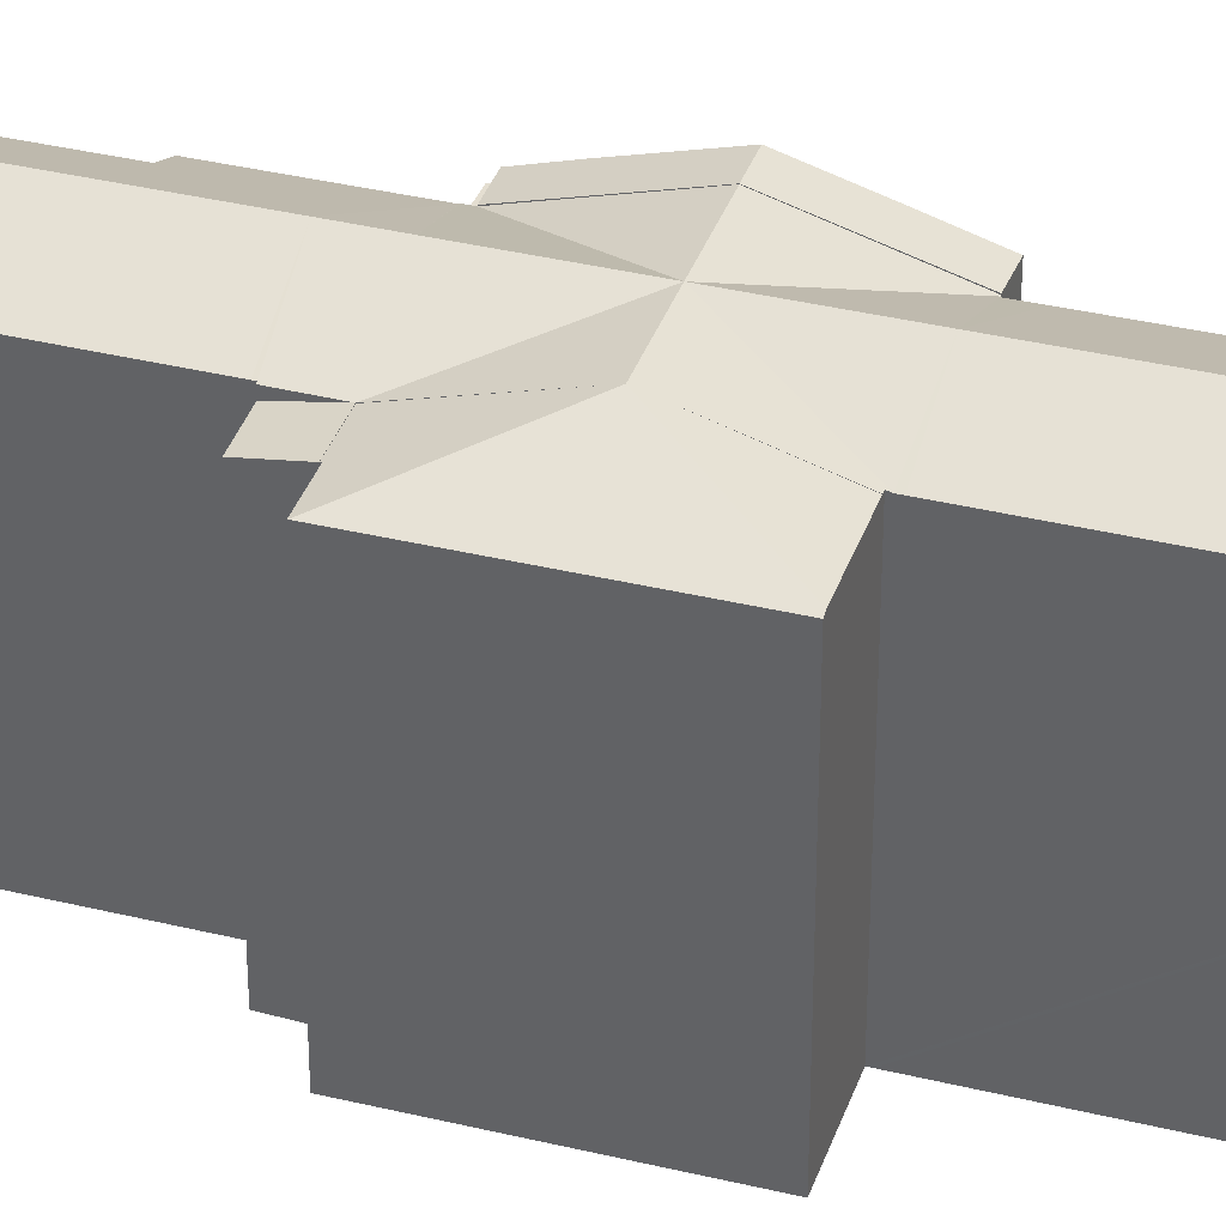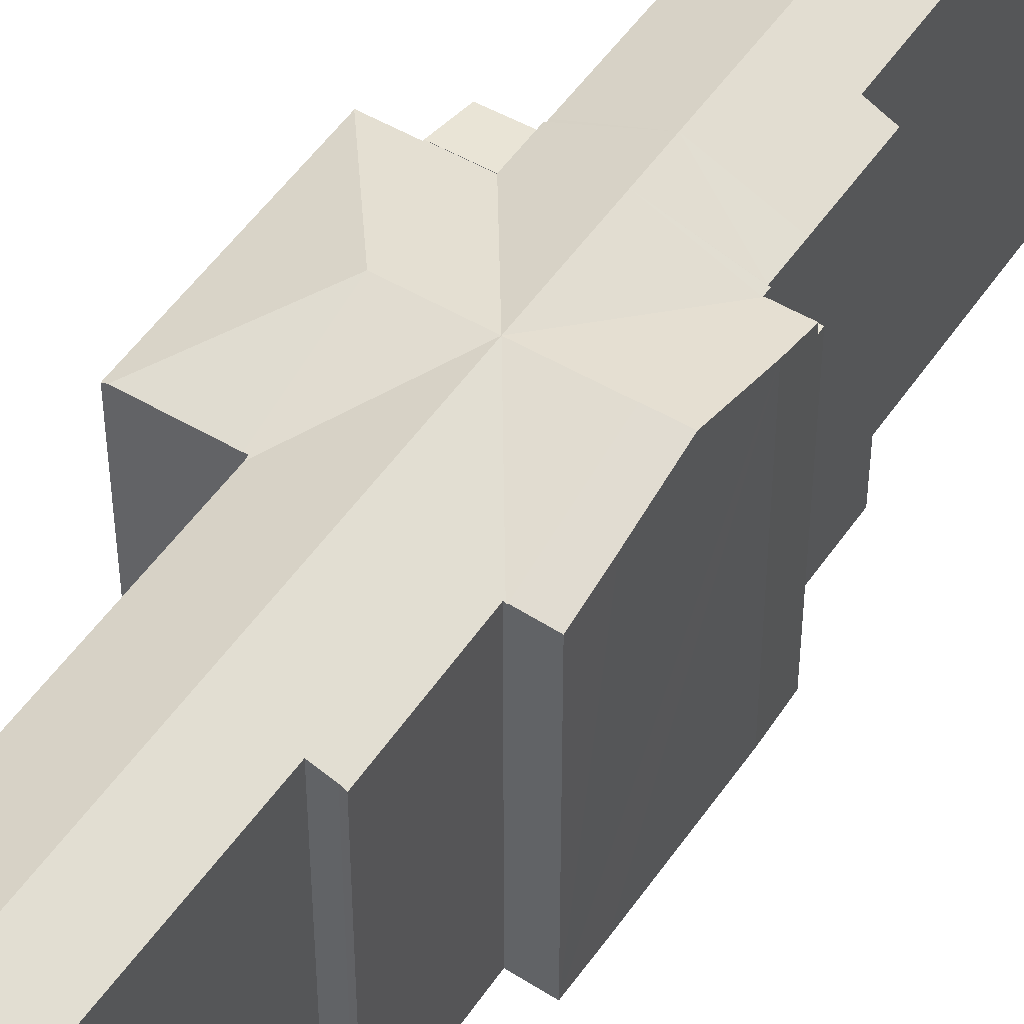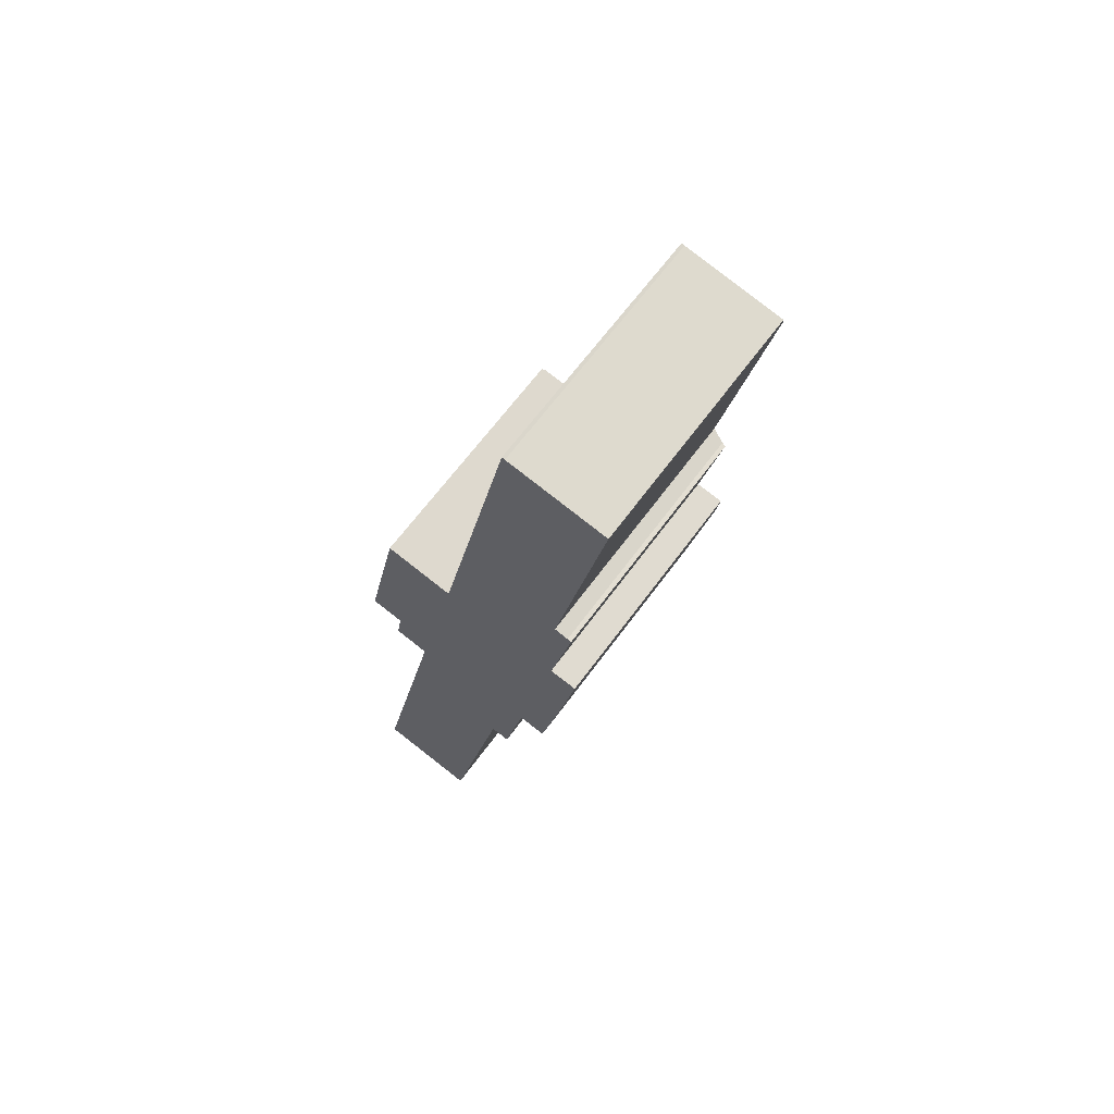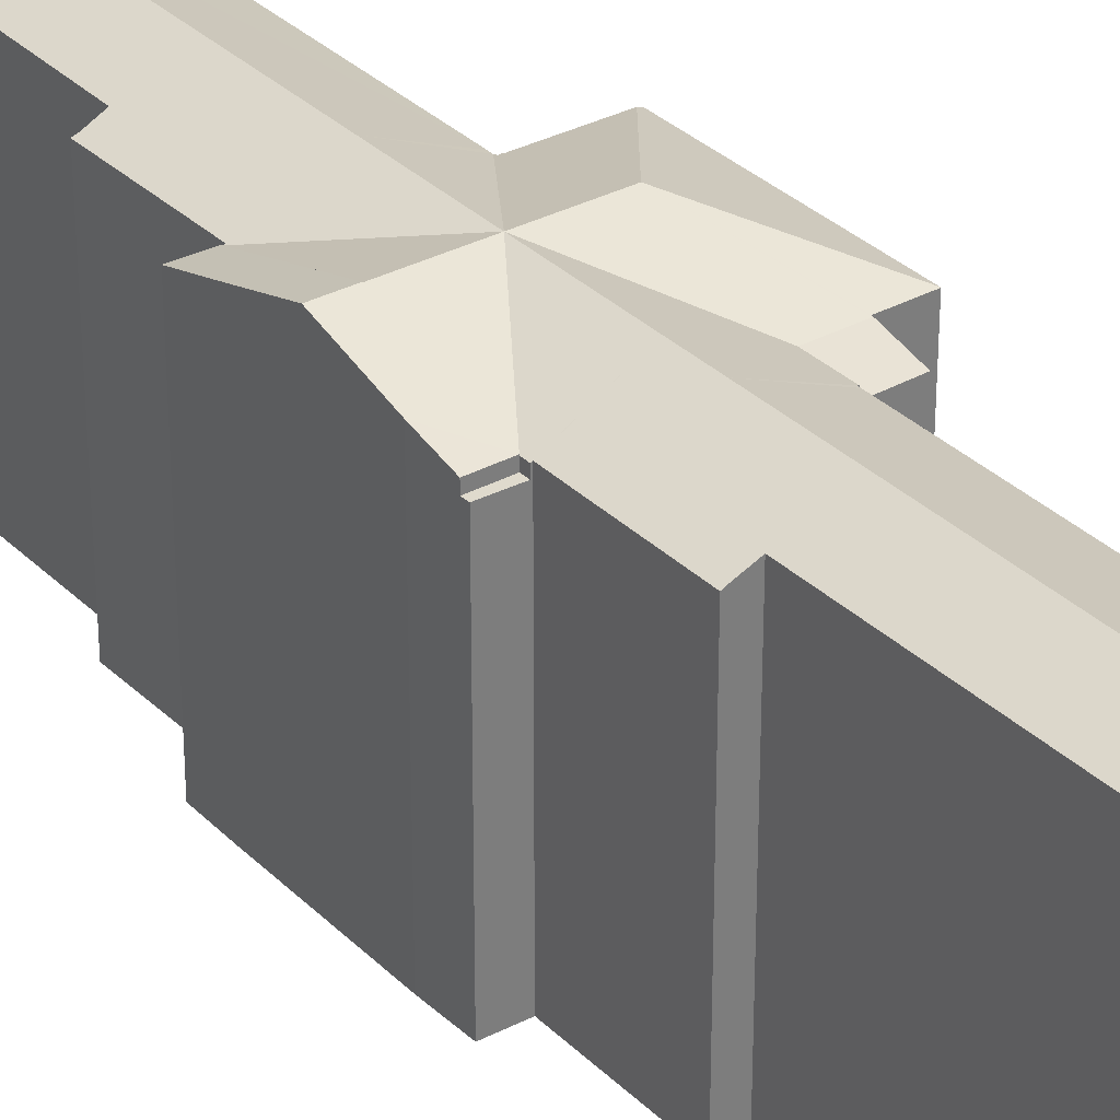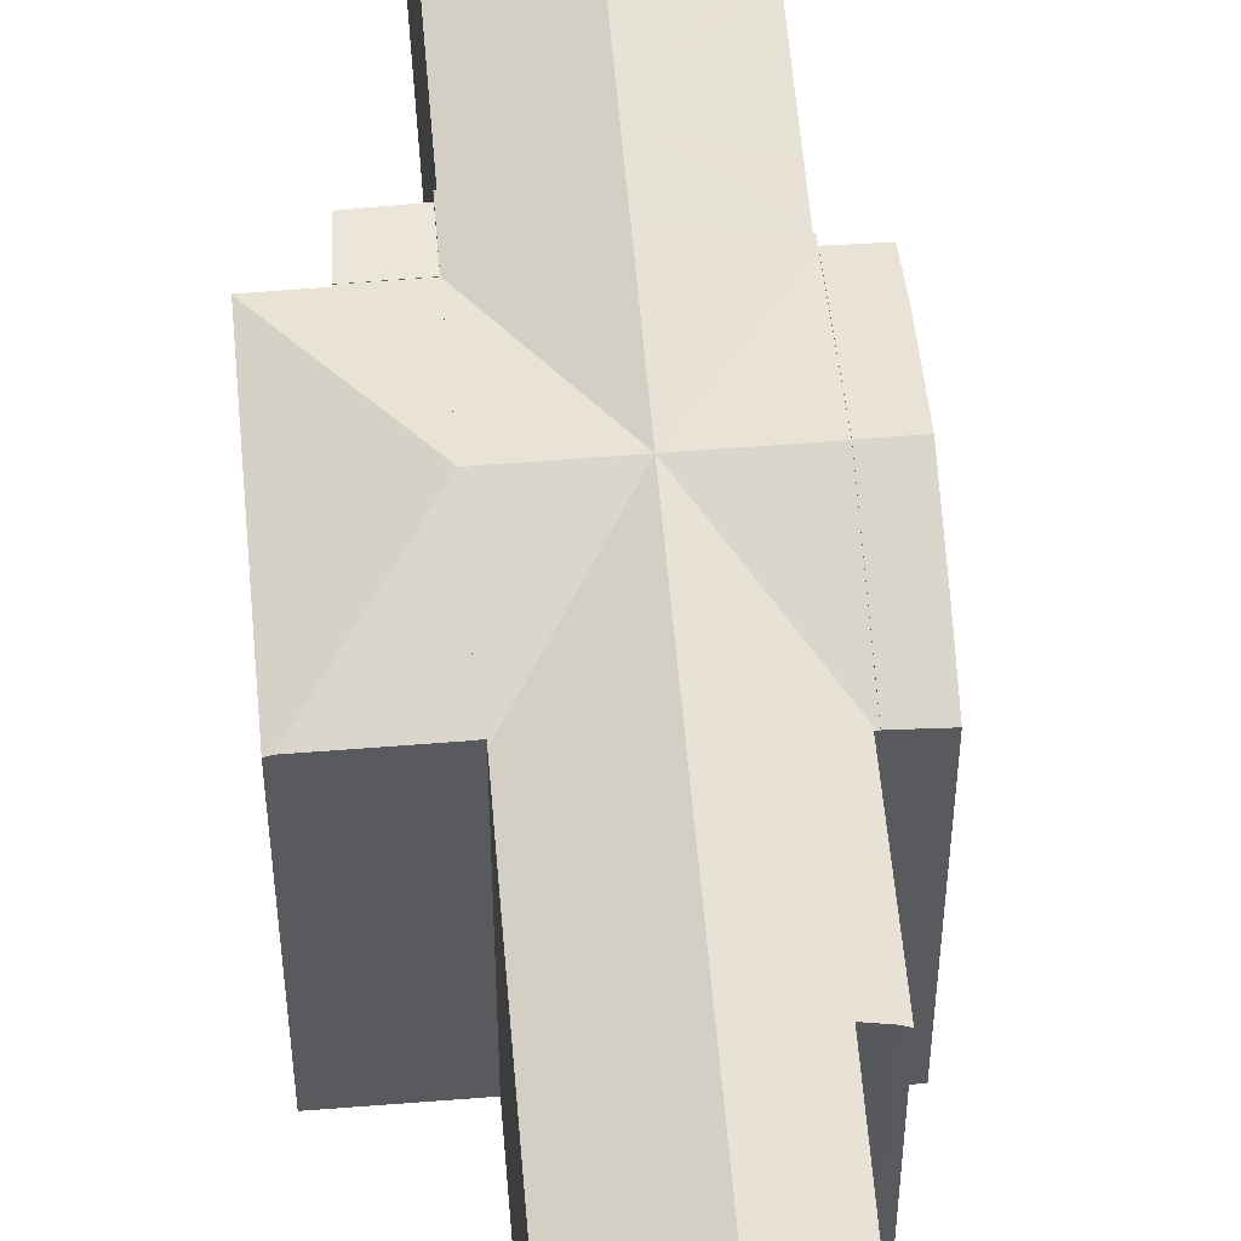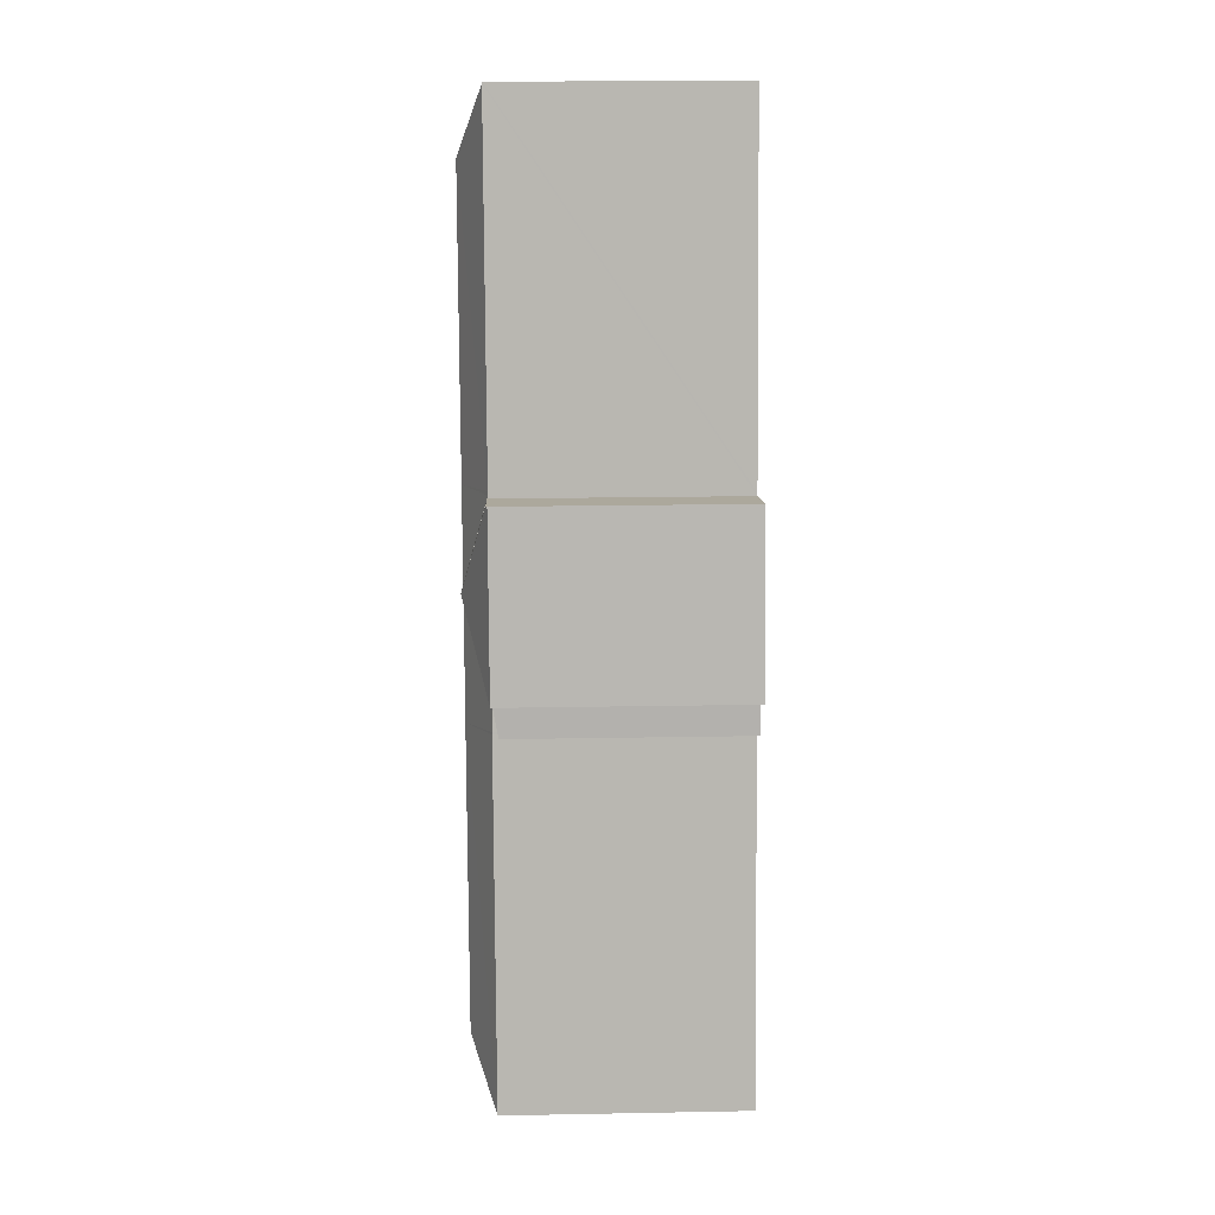
<metadata>
{"format":"obj","ext":"obj","renderer":"f3d","projection":"perspective","resolution":1024,"background":"white","views":[{"elev":36.5,"azim":-60.6,"up":"+Y"},{"elev":50.2,"azim":44.7,"up":"+Y"},{"elev":65.1,"azim":36.2,"up":"+Z"},{"elev":32.6,"azim":154.8,"up":"+Y"},{"elev":58.2,"azim":6.9,"up":"+Y"},{"elev":20.1,"azim":-91.9,"up":"+Z"}]}
</metadata>
<code>
v  8.825 23.93 43.13
v  4.757 21.69 51.79
v  10.38 21.7 50.64
v  4.444 21.56 51.86
v  1.184 21.56 36.43
v  7.149 21.52 35.03
v  4.059 21.52 35.69
v  4.075 21.55 35.78
v  1.177 21.55 36.4
v  4.444 -3.175e-15 51.86
v  1.184 -2.231e-15 36.43
v  1.177 -2.229e-15 36.4
v  4.075 -2.191e-15 35.78
v  4.059 -2.185e-15 35.69
v  10.38 -3.101e-15 50.64
v  4.757 -3.171e-15 51.79
v  7.149 -2.145e-15 35.03
v  8.825 -2.641e-15 43.13
v  18.06 21.55 32.73
v  12.6 23.93 33.88
v  14.3 23.93 42.01
v  17.94 21.55 32.19
v  17.84 21.6 32.21
v  11.93 23.94 30.63
v  17.27 21.59 29.49
v  15.93 21.59 23.1
v  15.62 21.73 23.17
v  14.29 22.31 23.4
v  6.41 23.93 4.199
v  9.255 22.34 -0.197
v  0.305 21.59 -0.058
v  8.892 21.59 -1.901
v  0 21.59 1.322e-15
v  6.586 21.59 31.78
v  6.626 21.6 31.97
v  7.149 21.54 35.03
v  6.521 21.55 32
v  10.38 21.72 50.64
v  10.6 21.72 50.6
v  10.66 21.64 50.85
v  21.39 23.94 76.01
v  10.72 21.65 51.19
v  17.17 21.64 82.36
v  16 23.93 50.15
v  17.46 21.59 82.42
v  26.21 21.59 80.69
v  25.86 22.34 78.95
v  21.6 21.63 50.5
v  22.9 21.77 58.18
v  23.27 21.61 58.14
v  21.27 21.63 48.97
v  21.38 21.59 48.95
v  21.3 21.63 49.1
v  21.68 22.3 58.51
v  19.77 23.93 40.9
v  21.47 21.59 48.94
v  26.21 -4.941e-15 80.69
v  21.68 -3.583e-15 58.51
v  25.86 -4.835e-15 78.95
v  23.27 -3.56e-15 58.14
v  21.3 -3.007e-15 49.1
v  21.27 -2.998e-15 48.97
v  21.6 -3.092e-15 50.5
v  21.47 -2.996e-15 48.94
v  18.06 -2.004e-15 32.73
v  17.94 -1.971e-15 32.19
v  19.77 -2.504e-15 40.9
v  17.84 -1.972e-15 32.21
v  15.93 -1.415e-15 23.1
v  17.27 -1.805e-15 29.49
v  14.29 -1.433e-15 23.4
v  9.255 1.206e-17 -0.197
v  8.892 1.164e-16 -1.901
v  15.62 -1.419e-15 23.17
v  0.305 3.551e-18 -0.058
v  0 0 0
v  6.626 -1.958e-15 31.97
v  6.521 -1.959e-15 32
v  10.6 -3.098e-15 50.6
v  17.2 21.59 82.49
v  10.66 -3.114e-15 50.85
v  17.2 -5.051e-15 82.49
v  10.72 -3.134e-15 51.19
v  17.17 -5.043e-15 82.36
v  6.586 -1.946e-15 31.78
v  17.46 -5.047e-15 82.42
v  22.9 -3.562e-15 58.18
v  21.38 -2.997e-15 48.95
v  19.77 23.96 40.9
v  23.06 22.57 45.26
v  22.07 23.96 40.43
v  21.47 21.64 48.94
v  23.71 21.62 48.56
v  18.06 21.6 32.73
v  20.95 22.39 34.99
v  20.3 21.6 32.26
v  23.71 -2.974e-15 48.56
v  23.06 -2.771e-15 45.26
v  20.95 -2.143e-15 34.99
v  22.07 -2.476e-15 40.43
v  20.3 -1.975e-15 32.26
v  3.578 20.98 32.68
v  6.521 20.98 32
v  4.059 21.54 35.69
v  3.578 -2.001e-15 32.68
v  20.18 20.94 31.78
v  18.06 20.94 32.73
v  20.3 20.94 32.26
v  17.94 20.94 32.19
v  20.18 -1.946e-15 31.78
g defaultobject
f 1 2 3
f 1 4 2
f 4 1 5
f 6 7 1
f 8 1 7
f 5 1 8
f 9 5 8
f 5 10 4
f 10 5 9
f 10 9 11
f 11 9 12
f 7 13 8
f 13 7 14
f 4 3 2
f 3 4 15
f 15 4 10
f 15 10 16
f 15 1 3
f 1 15 6
f 6 15 17
f 17 15 18
f 6 14 7
f 14 6 17
f 8 12 9
f 12 8 13
f 11 16 10
f 16 11 15
f 15 11 12
f 15 12 13
f 15 13 14
f 15 14 17
f 15 17 18
f 19 20 21
f 20 19 22
f 20 22 23
f 20 23 24
f 24 23 25
f 24 25 26
f 24 26 27
f 24 27 28
f 24 28 29
f 29 28 30
f 31 30 32
f 30 31 29
f 29 31 33
f 24 33 34
f 33 24 29
f 24 34 35
f 36 35 37
f 35 36 24
f 24 36 20
f 20 36 21
f 21 36 1
f 38 21 1
f 21 38 39
f 21 39 40
f 41 42 43
f 42 41 44
f 42 44 40
f 40 44 21
f 45 41 43
f 41 45 46
f 41 46 47
f 48 49 50
f 44 51 21
f 52 21 51
f 53 51 44
f 48 53 44
f 41 48 44
f 54 48 41
f 49 48 54
f 47 54 41
f 55 52 56
f 52 55 21
f 21 55 19
f 46 54 47
f 54 46 57
f 54 57 58
f 58 57 59
f 60 48 50
f 48 60 53
f 53 60 51
f 51 60 61
f 51 61 62
f 61 60 63
f 64 55 56
f 55 64 19
f 19 64 22
f 22 64 65
f 22 65 66
f 65 64 67
f 68 25 23
f 25 68 26
f 26 68 69
f 69 68 70
f 71 30 28
f 30 71 72
f 30 72 32
f 32 72 73
f 22 68 23
f 68 22 66
f 26 74 27
f 74 26 69
f 27 71 28
f 71 27 74
f 73 31 32
f 31 73 75
f 75 33 31
f 33 75 76
f 77 37 35
f 37 77 78
f 79 40 39
f 40 79 42
f 42 79 43
f 43 79 80
f 80 79 81
f 80 81 82
f 82 81 83
f 82 83 84
f 76 34 33
f 34 76 85
f 34 85 35
f 35 85 77
f 78 36 37
f 36 78 1
f 1 78 38
f 38 78 18
f 38 18 15
f 18 78 17
f 80 86 45
f 86 80 82
f 86 46 45
f 46 86 57
f 58 49 54
f 49 58 87
f 87 50 49
f 50 87 60
f 62 52 51
f 52 62 56
f 56 62 64
f 64 62 88
f 15 39 38
f 39 15 79
f 86 59 57
f 59 86 58
f 58 86 82
f 58 82 84
f 58 84 83
f 58 83 63
f 63 83 61
f 61 83 62
f 78 77 17
f 88 67 64
f 67 88 62
f 67 62 83
f 67 83 81
f 67 81 79
f 67 79 15
f 67 15 18
f 67 18 65
f 65 18 17
f 65 17 66
f 66 17 68
f 68 17 70
f 70 17 69
f 69 17 77
f 69 77 85
f 69 85 74
f 74 85 71
f 71 85 76
f 71 76 72
f 72 76 75
f 72 75 73
f 87 63 60
f 63 87 58
f 89 90 91
f 90 89 92
f 90 92 93
f 94 95 96
f 95 94 89
f 95 89 91
f 89 64 92
f 64 89 94
f 64 94 67
f 67 94 65
f 64 93 92
f 93 64 97
f 97 90 93
f 90 97 91
f 91 97 95
f 95 97 98
f 95 98 99
f 99 98 100
f 99 96 95
f 96 99 101
f 96 65 94
f 65 96 101
f 67 97 64
f 97 67 98
f 98 67 100
f 100 67 65
f 100 65 99
f 99 65 101
f 102 36 103
f 36 102 104
f 104 17 36
f 17 104 14
f 17 103 36
f 103 17 78
f 103 105 102
f 105 103 78
f 102 14 104
f 14 102 105
f 105 17 14
f 17 105 78
f 106 107 108
f 107 106 109
f 66 107 109
f 107 66 65
f 65 108 107
f 108 65 101
f 101 106 108
f 106 101 110
f 110 109 106
f 109 110 66
f 110 65 66
f 65 110 101

</code>
